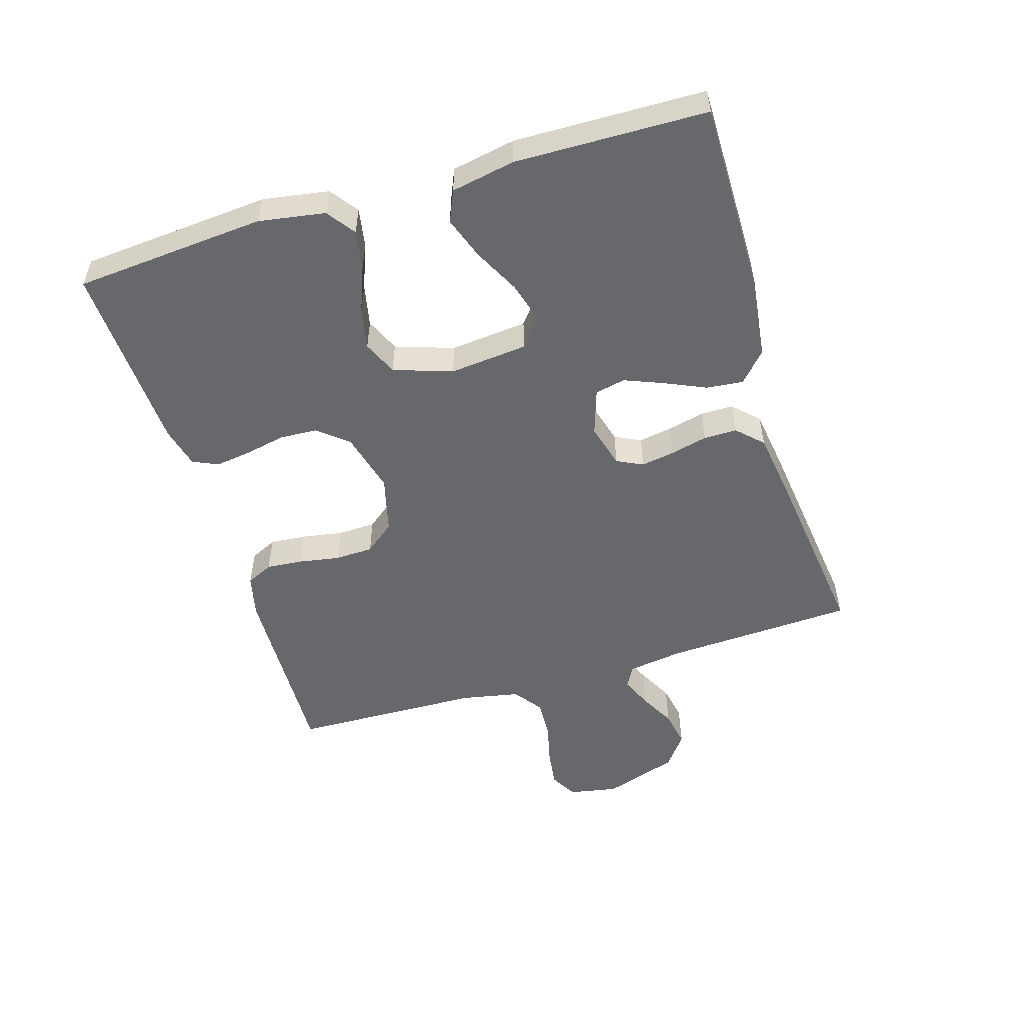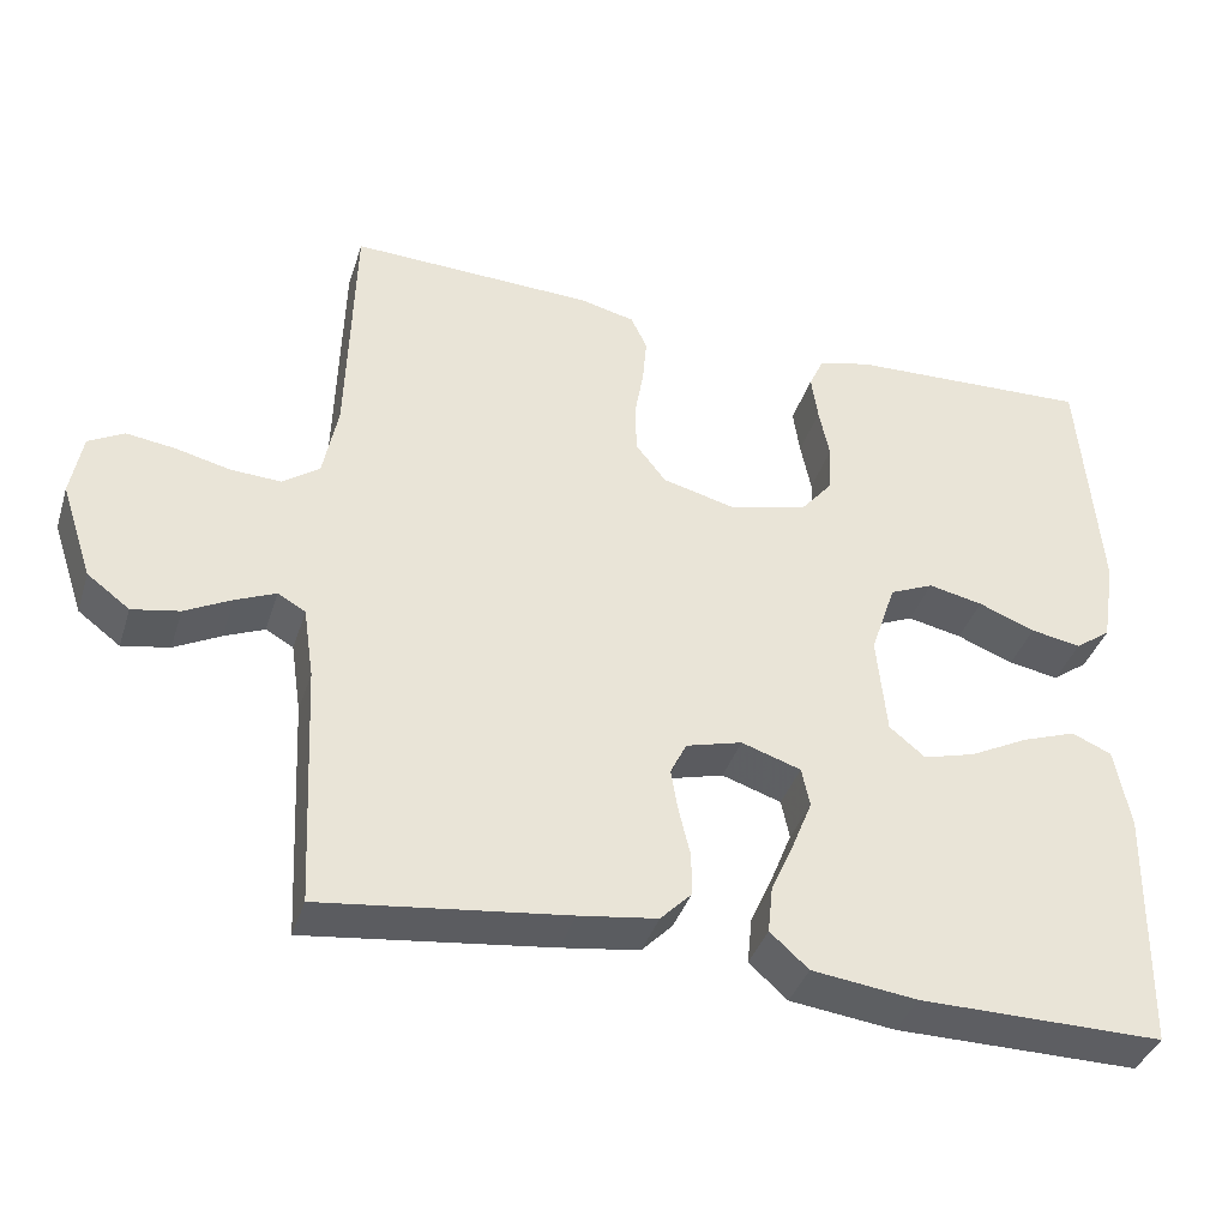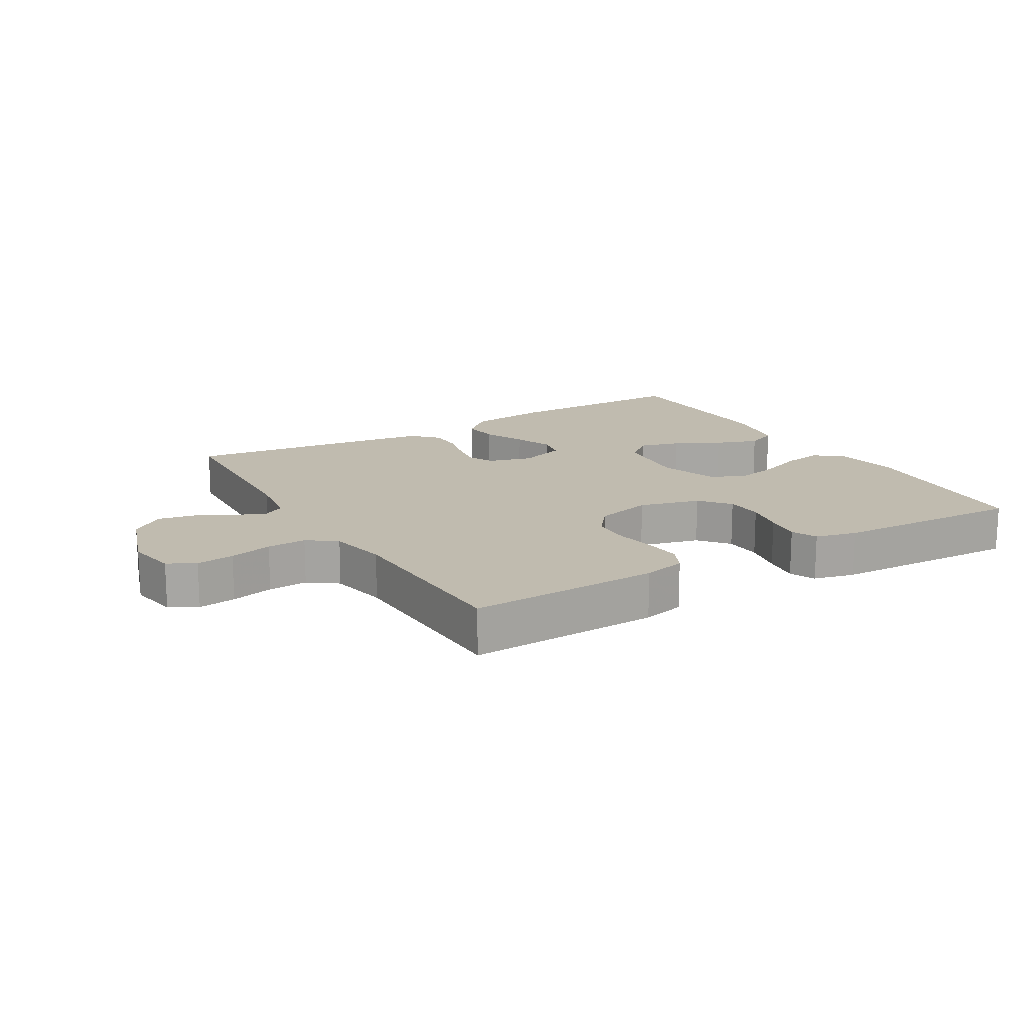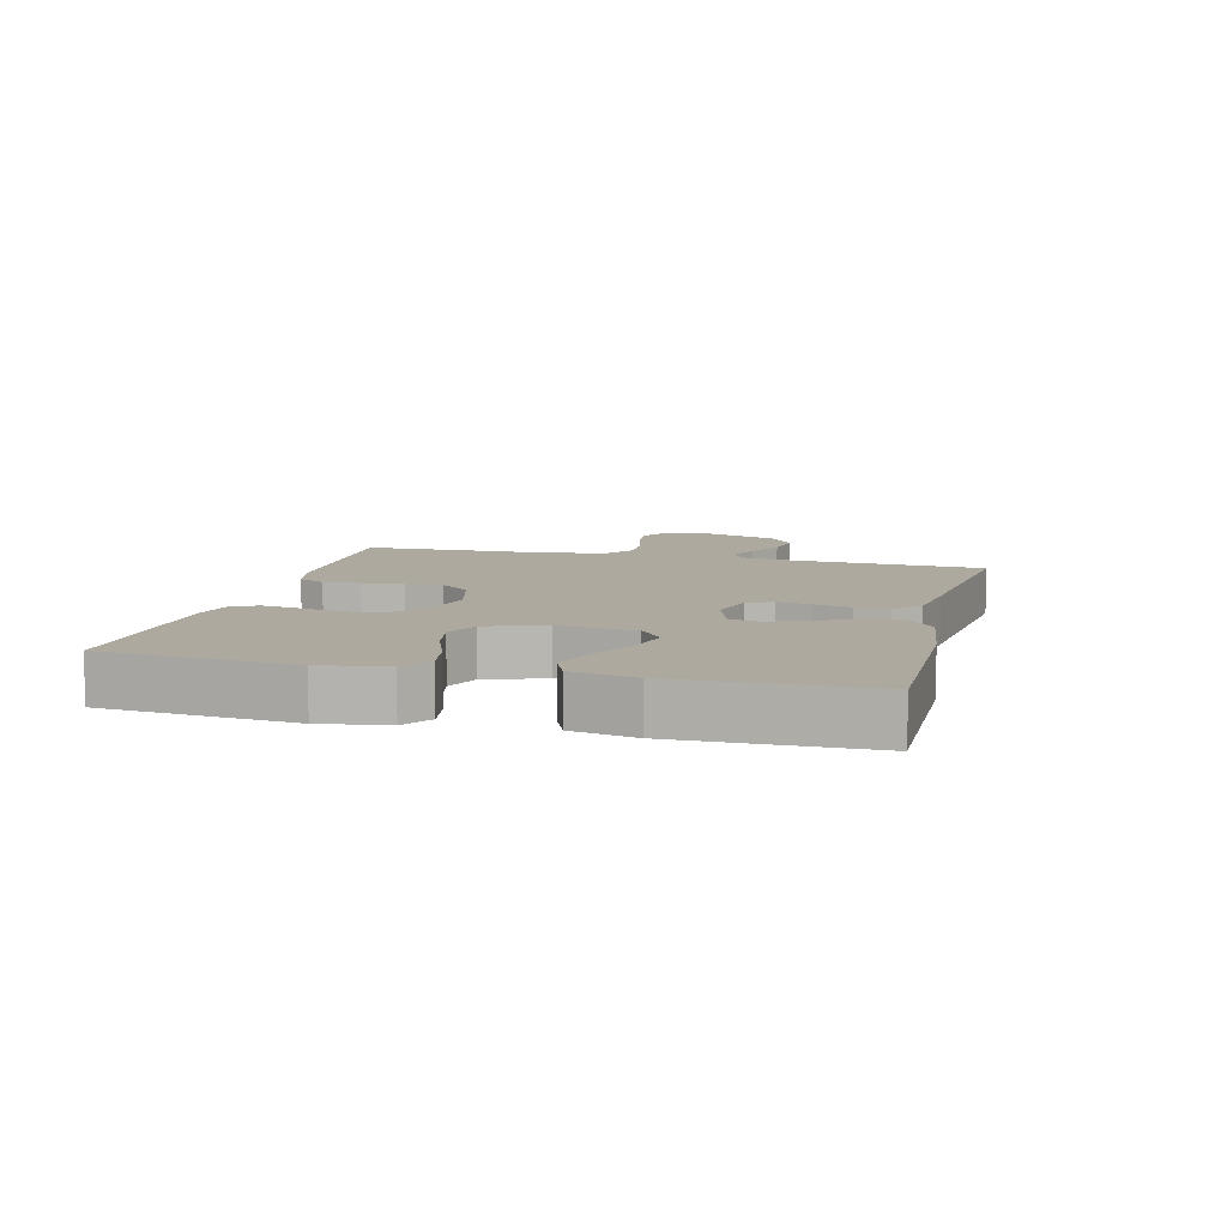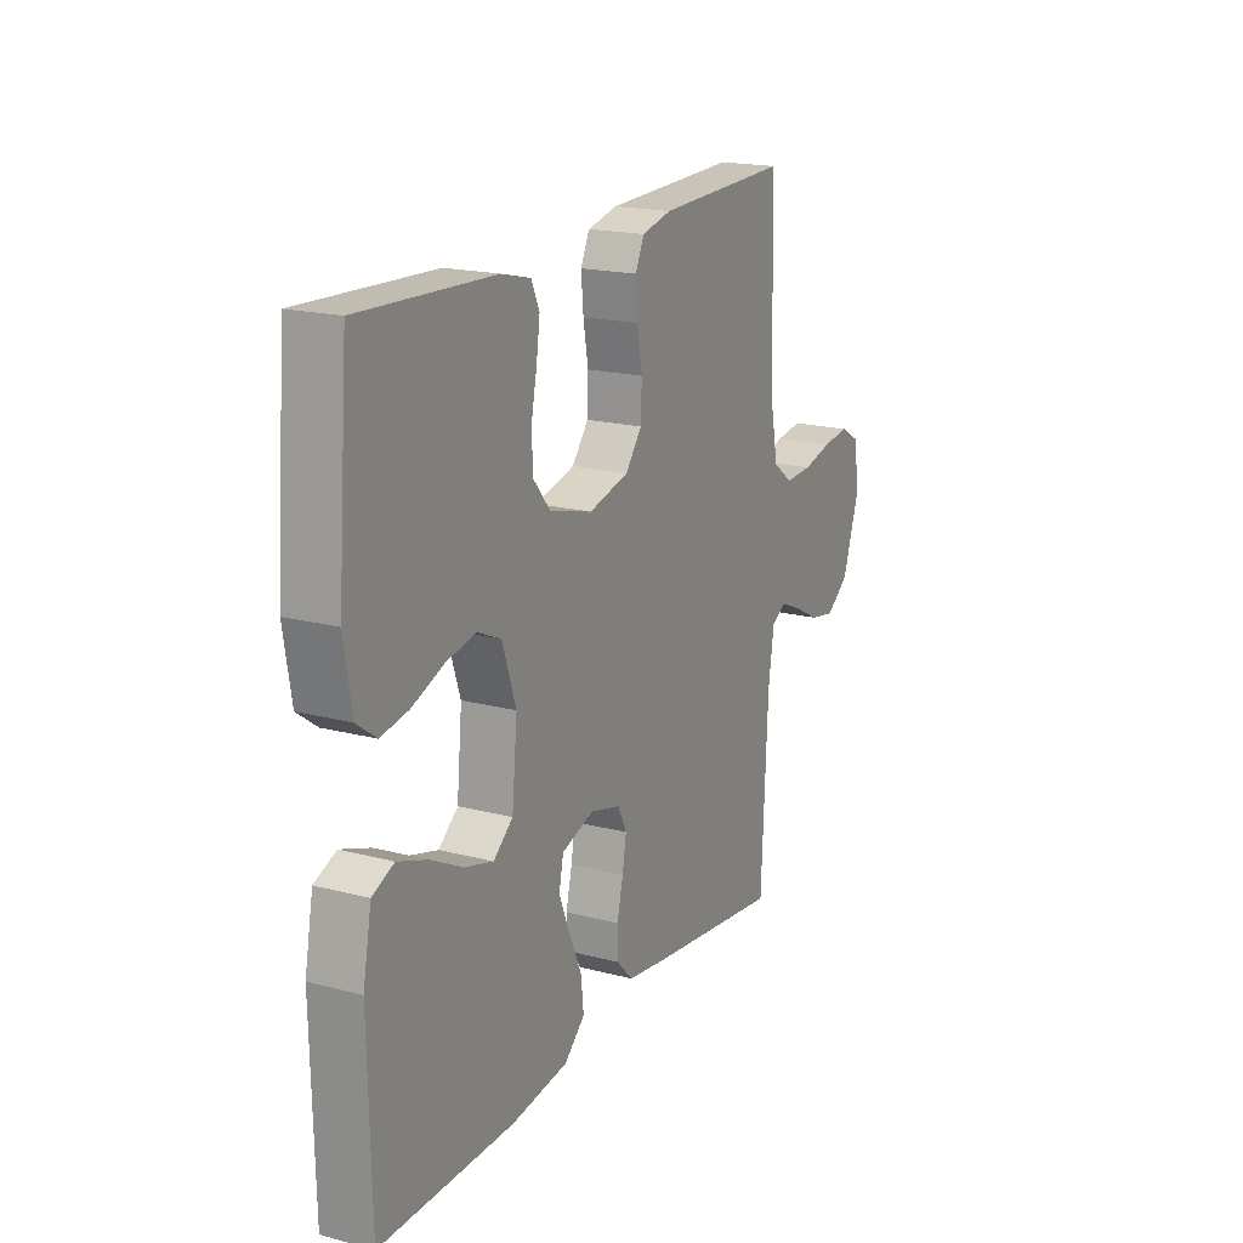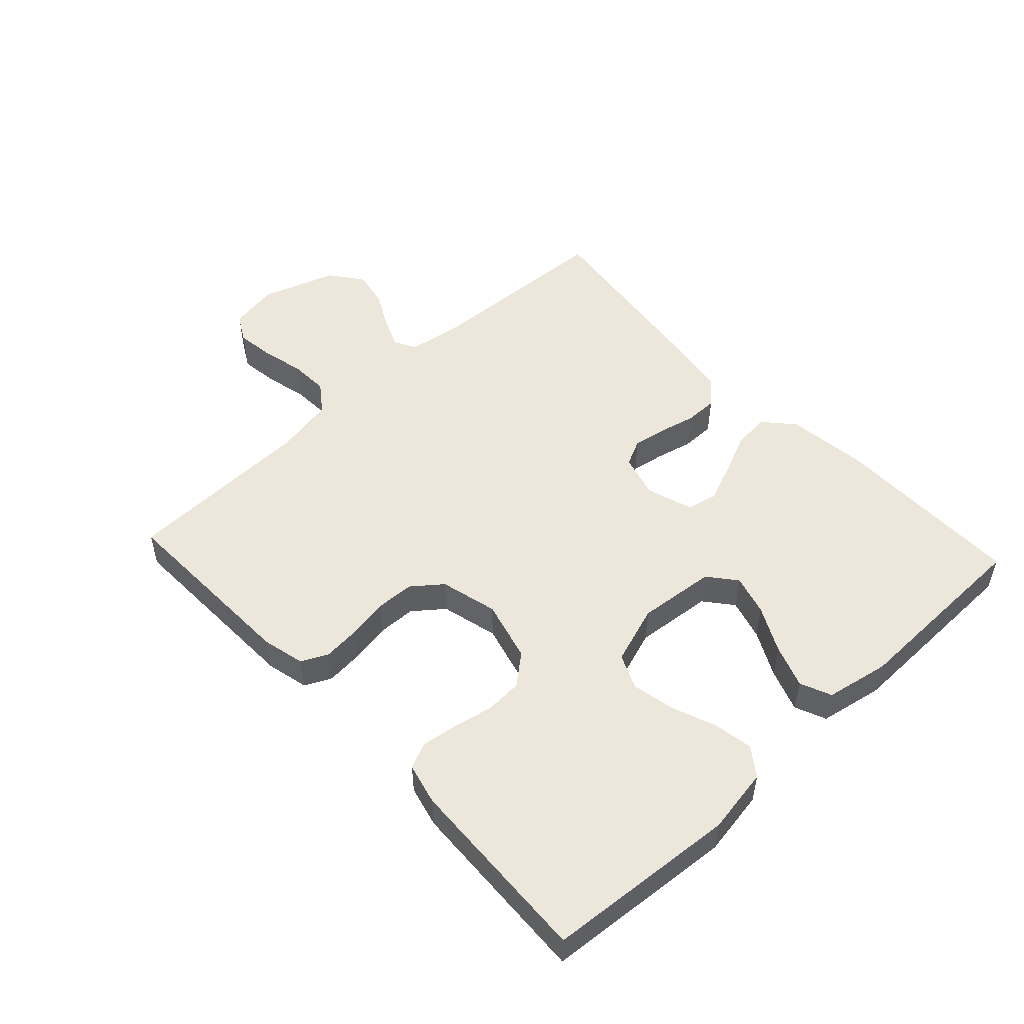
<metadata>
{"format":"obj","ext":"obj","renderer":"f3d","projection":"perspective","resolution":1024,"background":"white","views":[{"elev":-52.5,"azim":106.9,"up":"+Y"},{"elev":-38.6,"azim":-17.1,"up":"+Z"},{"elev":16.1,"azim":-30.7,"up":"+Y"},{"elev":9.1,"azim":104.2,"up":"+Y"},{"elev":18.5,"azim":116.7,"up":"+Z"},{"elev":51.6,"azim":47.1,"up":"+Y"}]}
</metadata>
<code>
v 0.5 0.07 -0.5
v 0.2 0.07 -0.499
v 0.071 0.07 -0.483
v 0.024 0.07 -0.441
v 0.03 0.07 -0.383
v 0.059 0.07 -0.318
v 0.083 0.07 -0.258
v 0.073 0.07 -0.21
v 0 0.07 -0.186
v -0.069 0.07 -0.205
v -0.089 0.07 -0.246
v -0.08 0.07 -0.299
v -0.066 0.07 -0.357
v -0.066 0.07 -0.409
v -0.104 0.07 -0.448
v -0.2 0.07 -0.462
v -0.5 0.07 -0.5
v -0.515 0.07 -0.2
v -0.528 0.07 -0.113
v -0.562 0.07 -0.094
v -0.611 0.07 -0.115
v -0.668 0.07 -0.145
v -0.726 0.07 -0.156
v -0.778 0.07 -0.117
v -0.817 0.07 0
v -0.803 0.07 0.078
v -0.76 0.07 0.102
v -0.7 0.07 0.094
v -0.633 0.07 0.078
v -0.571 0.07 0.075
v -0.526 0.07 0.108
v -0.508 0.07 0.2
v -0.5 0.07 0.5
v -0.2 0.07 0.49
v -0.133 0.07 0.474
v -0.113 0.07 0.432
v -0.118 0.07 0.374
v -0.129 0.07 0.31
v -0.127 0.07 0.25
v -0.09 0.07 0.203
v 0 0.07 0.18
v 0.096 0.07 0.205
v 0.135 0.07 0.252
v 0.138 0.07 0.311
v 0.125 0.07 0.374
v 0.117 0.07 0.431
v 0.135 0.07 0.471
v 0.2 0.07 0.487
v 0.5 0.07 0.5
v 0.524 0.07 0.2
v 0.507 0.07 0.096
v 0.463 0.07 0.064
v 0.401 0.07 0.075
v 0.331 0.07 0.102
v 0.264 0.07 0.116
v 0.21 0.07 0.092
v 0.179 0.07 0
v 0.191 0.07 -0.122
v 0.235 0.07 -0.158
v 0.299 0.07 -0.14
v 0.371 0.07 -0.103
v 0.438 0.07 -0.079
v 0.487 0.07 -0.1
v 0.506 0.07 -0.2
v 0.5 0 -0.5
v 0.2 0 -0.499
v 0.071 0 -0.483
v 0.024 0 -0.441
v 0.03 0 -0.383
v 0.059 0 -0.318
v 0.083 0 -0.258
v 0.073 0 -0.21
v 0 0 -0.186
v -0.069 0 -0.205
v -0.089 0 -0.246
v -0.08 0 -0.299
v -0.066 0 -0.357
v -0.066 0 -0.409
v -0.104 0 -0.448
v -0.2 0 -0.462
v -0.5 0 -0.5
v -0.515 0 -0.2
v -0.528 0 -0.113
v -0.562 0 -0.094
v -0.611 0 -0.115
v -0.668 0 -0.145
v -0.726 0 -0.156
v -0.778 0 -0.117
v -0.817 0 0
v -0.803 0 0.078
v -0.76 0 0.102
v -0.7 0 0.094
v -0.633 0 0.078
v -0.571 0 0.075
v -0.526 0 0.108
v -0.508 0 0.2
v -0.5 0 0.5
v -0.2 0 0.49
v -0.133 0 0.474
v -0.113 0 0.432
v -0.118 0 0.374
v -0.129 0 0.31
v -0.127 0 0.25
v -0.09 0 0.203
v 0 0 0.18
v 0.096 0 0.205
v 0.135 0 0.252
v 0.138 0 0.311
v 0.125 0 0.374
v 0.117 0 0.431
v 0.135 0 0.471
v 0.2 0 0.487
v 0.5 0 0.5
v 0.524 0 0.2
v 0.507 0 0.096
v 0.463 0 0.064
v 0.401 0 0.075
v 0.331 0 0.102
v 0.264 0 0.116
v 0.21 0 0.092
v 0.179 0 0
v 0.191 0 -0.122
v 0.235 0 -0.158
v 0.299 0 -0.14
v 0.371 0 -0.103
v 0.438 0 -0.079
v 0.487 0 -0.1
v 0.506 0 -0.2
f 60 61 62 63
f 59 60 63 64
f 51 52 53 54
f 51 54 55
f 50 51 55
f 49 50 55
f 48 49 55 56
f 44 45 46 47
f 44 47 48 56
f 35 36 37 38
f 33 34 35 38
f 32 33 38 39
f 31 32 39 40
f 26 27 28 29
f 26 29 30
f 25 26 30
f 24 25 30
f 21 22 23 24
f 20 21 24 30
f 19 20 30 31
f 15 16 17 18
f 12 13 14 15
f 11 12 15 18
f 10 11 18 19
f 3 4 5 6
f 3 6 7
f 2 3 7
f 59 64 1 2
f 58 59 2 7
f 57 58 7 8
f 43 44 56 57
f 42 43 57 8
f 41 42 8 9
f 19 31 40 41
f 9 10 19 41
f 127 126 125 124
f 128 127 124 123
f 118 117 116 115
f 119 118 115
f 119 115 114
f 119 114 113
f 120 119 113 112
f 111 110 109 108
f 120 112 111 108
f 102 101 100 99
f 102 99 98 97
f 103 102 97 96
f 104 103 96 95
f 93 92 91 90
f 94 93 90
f 94 90 89
f 94 89 88
f 88 87 86 85
f 94 88 85 84
f 95 94 84 83
f 82 81 80 79
f 79 78 77 76
f 82 79 76 75
f 83 82 75 74
f 70 69 68 67
f 71 70 67
f 71 67 66
f 66 65 128 123
f 71 66 123 122
f 72 71 122 121
f 121 120 108 107
f 72 121 107 106
f 73 72 106 105
f 105 104 95 83
f 105 83 74 73
f 1 65 66 2
f 2 66 67 3
f 3 67 68 4
f 4 68 69 5
f 5 69 70 6
f 6 70 71 7
f 7 71 72 8
f 8 72 73 9
f 9 73 74 10
f 10 74 75 11
f 11 75 76 12
f 12 76 77 13
f 13 77 78 14
f 14 78 79 15
f 15 79 80 16
f 16 80 81 17
f 17 81 82 18
f 18 82 83 19
f 19 83 84 20
f 20 84 85 21
f 21 85 86 22
f 22 86 87 23
f 23 87 88 24
f 24 88 89 25
f 25 89 90 26
f 26 90 91 27
f 27 91 92 28
f 28 92 93 29
f 29 93 94 30
f 30 94 95 31
f 31 95 96 32
f 32 96 97 33
f 33 97 98 34
f 34 98 99 35
f 35 99 100 36
f 36 100 101 37
f 37 101 102 38
f 38 102 103 39
f 39 103 104 40
f 40 104 105 41
f 41 105 106 42
f 42 106 107 43
f 43 107 108 44
f 44 108 109 45
f 45 109 110 46
f 46 110 111 47
f 47 111 112 48
f 48 112 113 49
f 49 113 114 50
f 50 114 115 51
f 51 115 116 52
f 52 116 117 53
f 53 117 118 54
f 54 118 119 55
f 55 119 120 56
f 56 120 121 57
f 57 121 122 58
f 58 122 123 59
f 59 123 124 60
f 60 124 125 61
f 61 125 126 62
f 62 126 127 63
f 63 127 128 64
f 64 128 65 1

</code>
